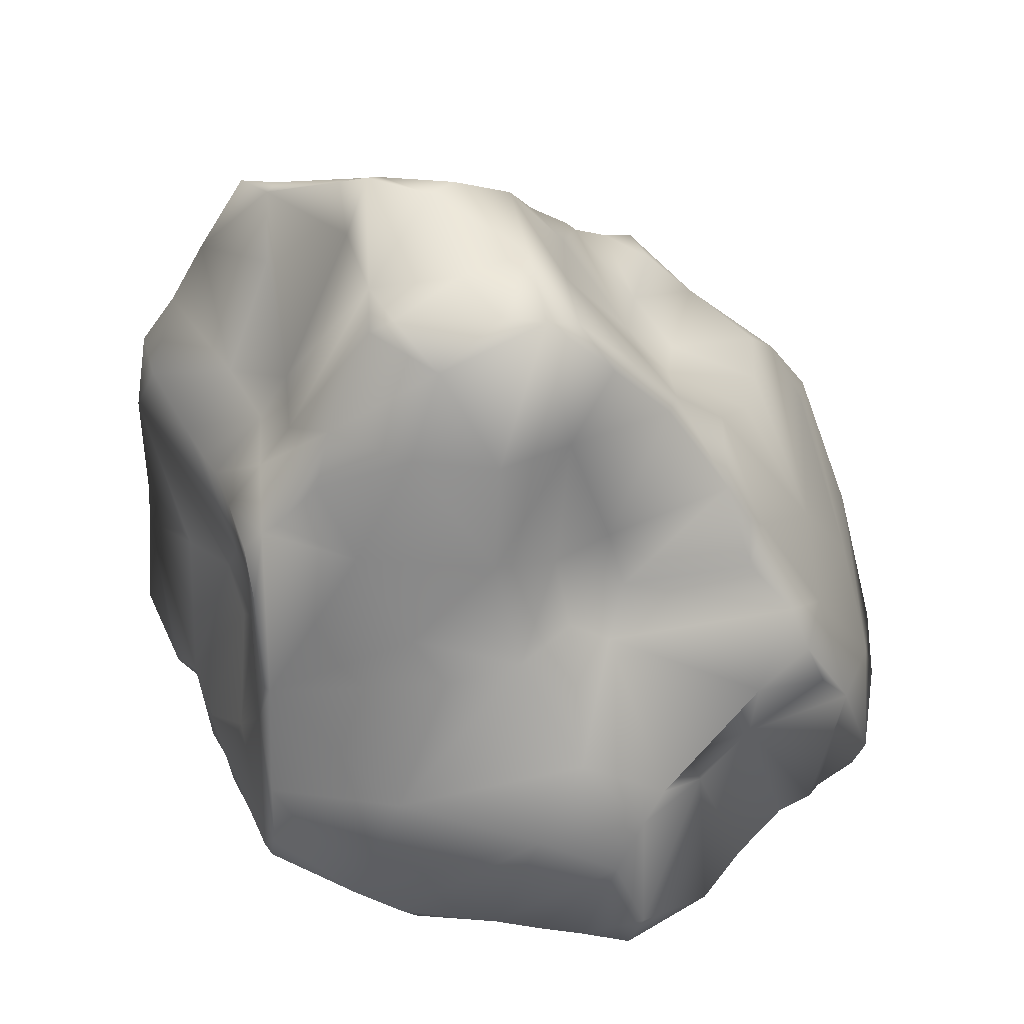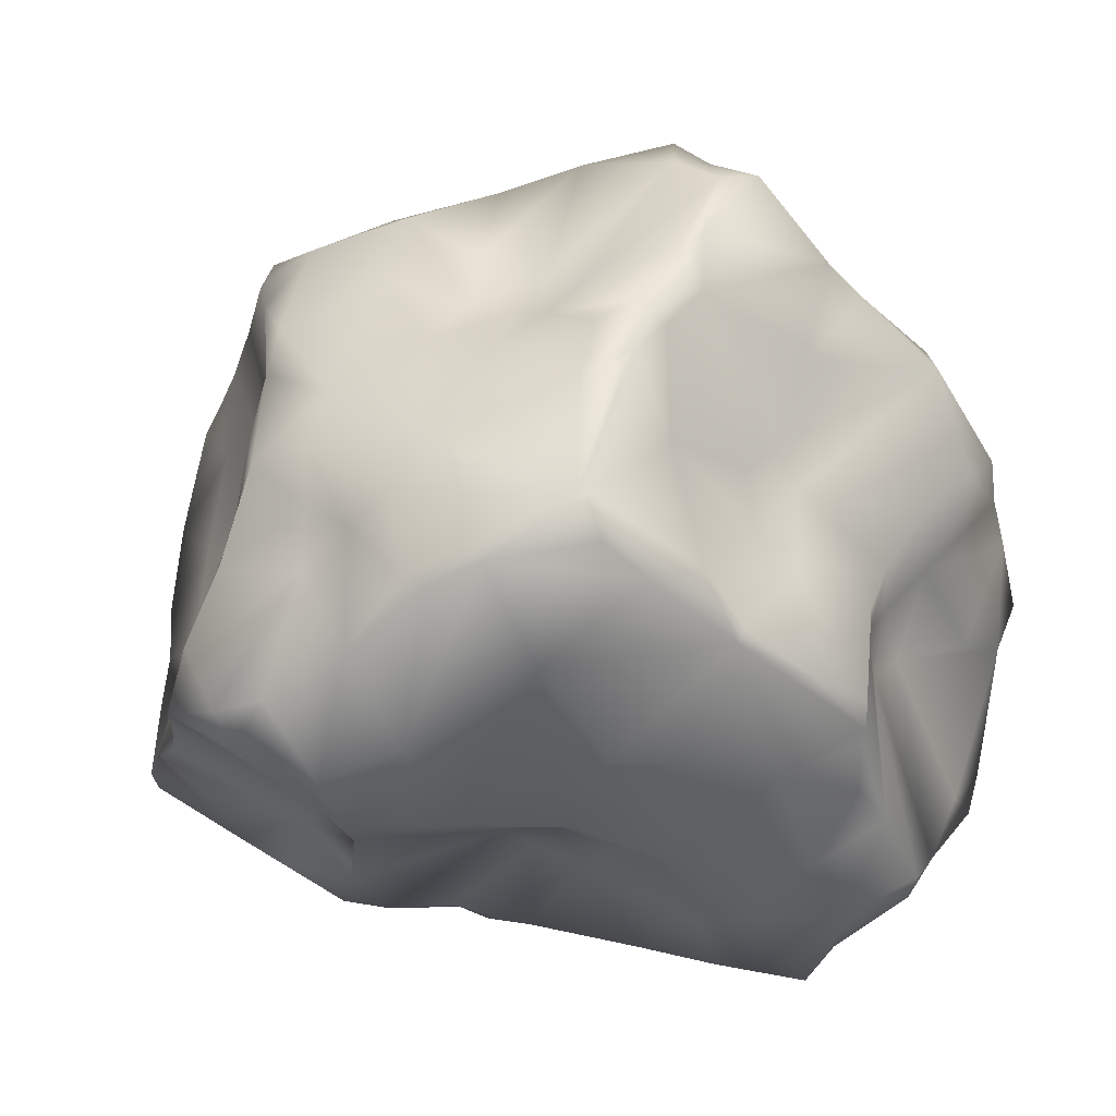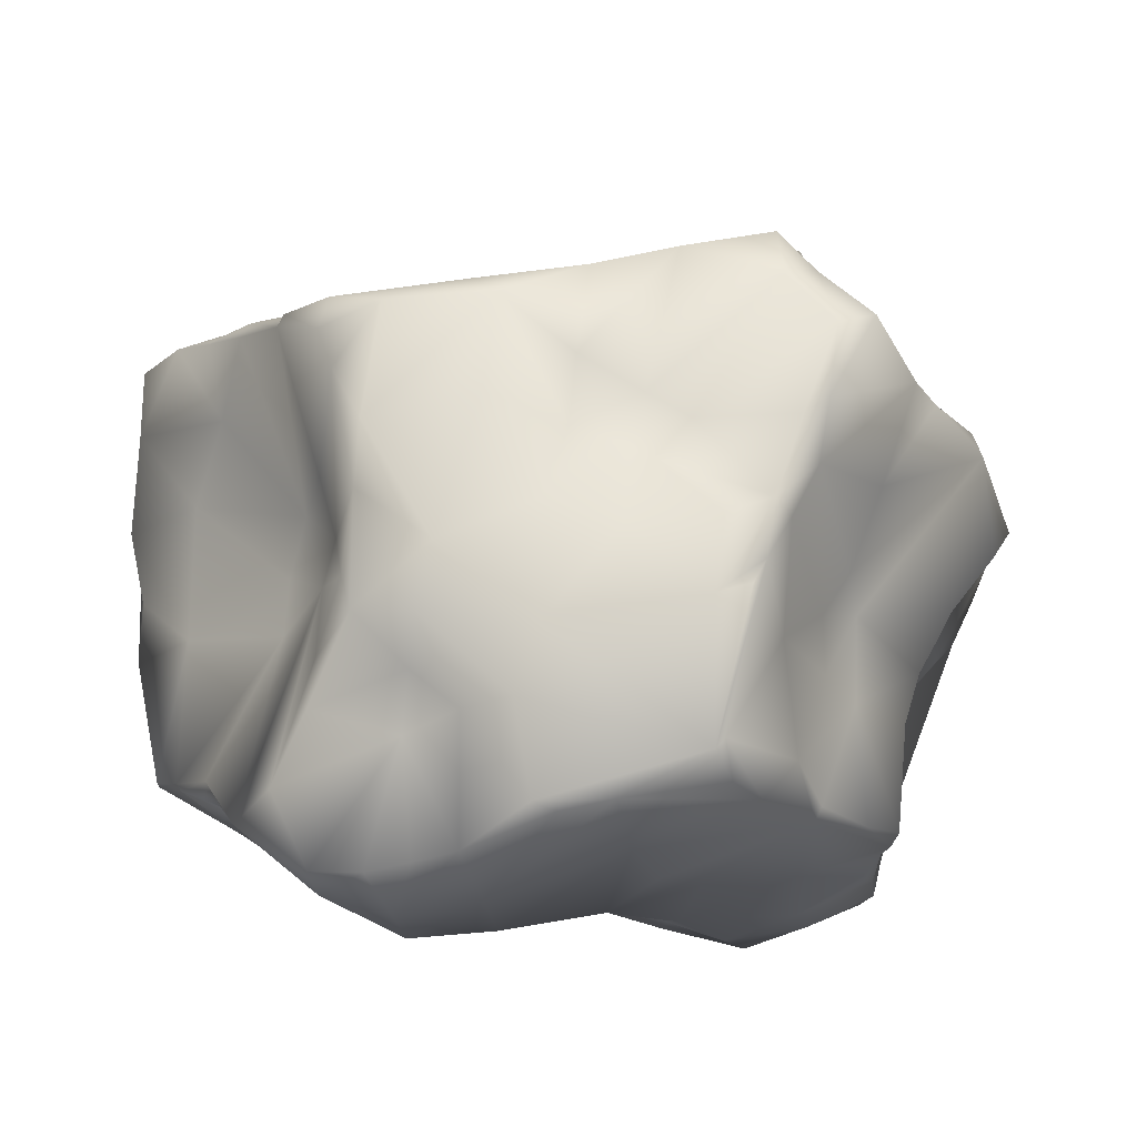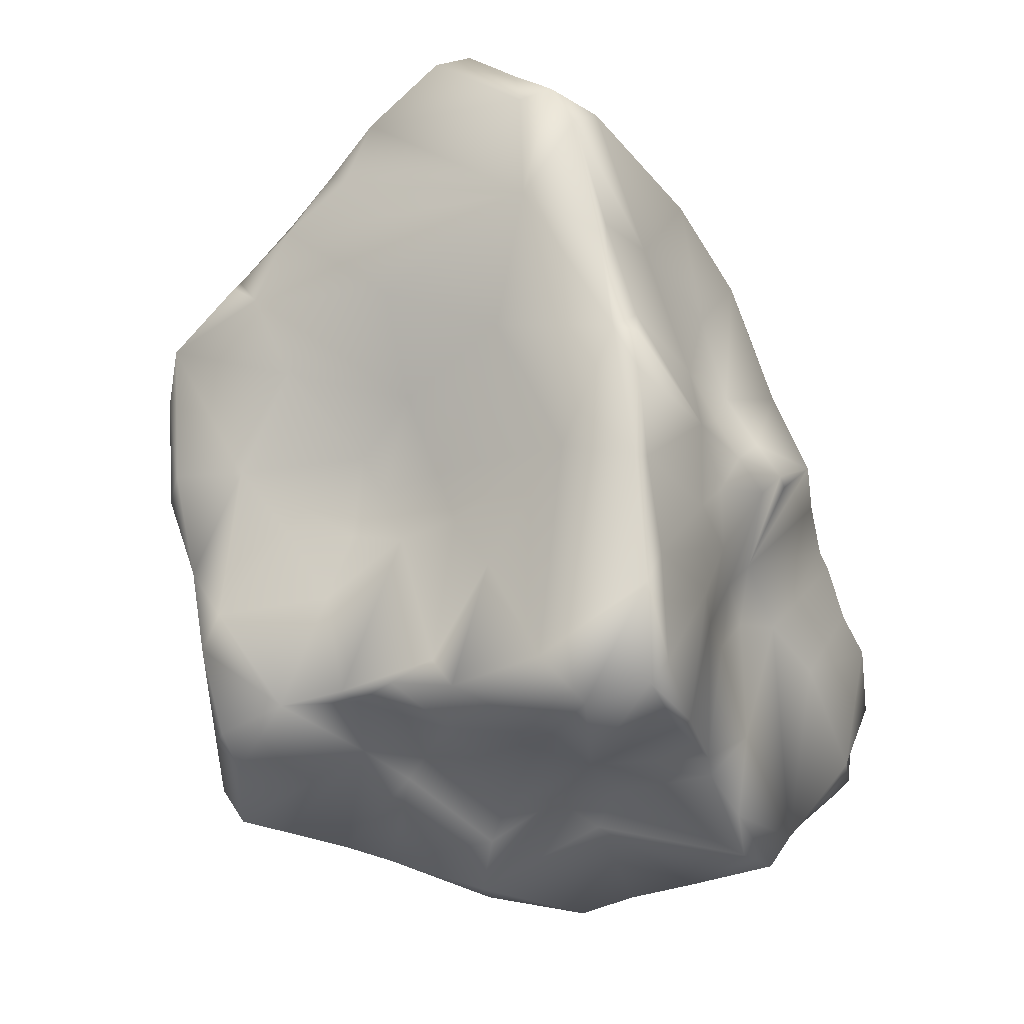
<metadata>
{"format":"obj","ext":"obj","renderer":"f3d","projection":"perspective","resolution":1024,"background":"white","views":[{"elev":-60.3,"azim":-30.7,"up":"+Z"},{"elev":-49.9,"azim":-165.3,"up":"+Z"},{"elev":65.7,"azim":175.3,"up":"+Y"},{"elev":76.6,"azim":-101.7,"up":"+Z"}]}
</metadata>
<code>
o Rock1_Icosphere.006
v -1.117 -0.09489 -1.226
v -1.85 0.5956 0.1496
v -1.513 0.7122 -0.2632
v -0.3617 -0.9245 0.1812
v -0.6562 0.1119 1.908
v 0.4519 -0.3856 0.9923
v -0.7722 2.07 0.9308
v 0.1206 0.3928 -1.419
v 0.8488 -0.5112 -0.8927
v 1.602 -0.1679 1.497
v 1.809 0.7251 0.5148
v 1.71 1.009 -1.016
v 0.9787 0.7566 -1.571
v 1.327 1.436 -1.466
v 1.15 1.955 0.693
v 1.709 0.1708 1.592
v 0.2741 0.2195 -1.209
v 0.1007 1.872 -1.416
v -0.3555 1.813 -1.363
v -0.3635 2.097 0.8777
v 0.06849 -0.758 0.2109
v -0.4144 2.136 -0.3652
v -0.7769 2.12 0.05326
v 0.1716 -0.8565 -0.8885
v -0.4749 -0.9921 -0.6135
v -1.198 0.4846 -0.6826
v -1.35 0.6274 0.6843
v -1.179 0.687 1.288
v -1.082 0.1934 1.887
v -0.862 -0.5895 -1.267
v -0.7681 -0.1954 -1.322
v -0.9216 2.042 0.7444
v 1.873 0.6 -0.07898
v 0.8153 1.462 1.036
v -1.096 0.4721 1.776
v -1.826 0.05793 0.2141
v -1.818 -0.3315 0.2138
v -1.689 -0.4722 0.05276
v -0.9289 -0.8669 -0.8907
v -0.8212 -1.098 -0.3007
v -0.655 -1.011 -0.09912
v -1.275 0.1195 -0.4968
v -0.9594 1.456 0.7748
v -1.443 1.438 0.3939
v -0.8401 0.6159 1.676
v -0.8526 1.005 1.446
v -0.9974 0.9709 -0.76
v -1.405 0.7081 -0.4314
v -1.13 2.085 0.4962
v 0.0611 -0.699 -0.0427
v -0.1954 -0.5548 -1.2
v -0.1092 -0.01111 1.837
v -0.1083 -0.7463 0.6714
v -0.07241 -0.7258 0.7612
v 0.1141 -0.6608 0.7083
v 0.0991 1.609 0.9506
v 0.1533 0.8747 1.233
v -0.7767 2.125 0.6906
v 0.9257 -0.7269 0.6323
v 0.9111 1.558 -1.503
v 0.8686 -0.3573 -1.012
v 2.16 0.3193 0.6046
v 1.476 1.331 1.098
v 1.379 1.047 -0.02209
v 1.787 0.8552 -0.8413
v 2.044 0.47 -0.6878
v 1.799 0.7718 -0.8939
v 1.369 -0.2285 -0.7215
v 1.345 0.3731 -1.051
v 2.051 0.3618 -0.6683
v 1.318 -0.1508 -1.069
v 1.522 0.00908 -0.9612
v 1.149 -0.2756 -1.041
v 1.031 0.46 -1.366
v 1.003 0.6131 -1.48
v 1.221 1.323 -0.1935
v 1.3 1.263 -1.514
v 1.284 1.669 -0.8691
v 1.636 1.218 -1.174
v 1.458 1.517 -1.137
v 1.241 1.678 -0.6614
v 0.8666 1.832 -0.7983
v 0.8274 1.99 -0.6144
v 1.309 1.637 0.9543
v 1.209 1.546 1.013
v 1.036 2.009 -0.07489
v 1.099 1.991 0.4869
v 1.205 1.412 0.2793
v 1.283 1.204 0.1979
v 0.9907 2.037 0.2212
v 2.09 0.4704 1.026
v 2.158 0.2691 0.6159
v 1.53 1.306 1.046
v 1.693 1.076 1.152
v 1.623 1.024 1.224
v 1.859 0.8513 1.265
v 2.061 0.4956 1.348
v 1.905 0.1525 1.41
v 1.245 0.2523 1.651
v 1.52 -0.04144 1.691
v 2.14 0.2943 -0.04182
v 2.106 0.3533 0.2268
v 1.732 -0.1812 0.6589
v 1.65 -0.1883 0.04826
v 1.279 -0.5335 0.9286
v 0.2219 -0.1982 -1.072
v 0.7598 -0.5328 -0.9664
v 0.4122 -0.01591 -1.07
v -0.2137 0.04318 -1.382
v 0.05633 -0.01491 -1.173
v 0.5935 0.6518 -1.538
v 0.3344 1.842 -1.439
v 0.7214 1.63 -1.497
v -0.4887 1.584 -1.368
v 0.4276 1.862 -1.394
v 0.4658 1.975 -1
v -0.6703 1.403 -1.153
v -0.3336 1.968 -1.239
v -0.2895 1.972 -1.28
v 0.3397 2.054 -0.7338
v 0.406 2.135 0.7022
v 0.156 2.004 0.13
v 0.4231 1.769 0.906
v 0.0132 2.079 0.8327
v 0.4951 2.122 0.2629
v -0.2181 1.992 0.8939
v 0.693 0.4866 1.543
v 0.9399 -0.02217 1.809
v 0.5293 0.9393 1.22
v -0.09692 0.0467 1.879
v 0.2659 -0.05495 1.886
v 0.5463 -0.1111 1.756
v 0.09803 -0.866 0.5123
v 0.322 -0.6823 0.08428
v 0.3598 -0.5641 0.7279
v 0.7381 -0.5183 0.8364
v -0.02202 -0.8934 0.588
v 0.3698 -0.8193 0.5168
v 0.7364 -0.7969 0.407
v -0.176 -0.8998 0.3874
v -0.09813 0.6765 -1.375
v -0.3269 0.5778 -1.338
v -0.7319 0.3523 -1.309
v -0.7392 1.137 -1.328
v 0.2933 2.12 -0.2328
v -0.3472 2.105 -0.6874
v -0.6211 2.155 -0.3188
v -0.4961 2.105 -0.6599
v -0.6306 1.743 -0.7515
v -0.8341 1.983 -0.1071
v -0.8885 2.127 0.1155
v -0.09279 1.095 1.125
v -0.006795 1.312 1.021
v -0.3556 0.742 1.464
v -0.2733 1.482 1.045
v -0.7824 1.431 1.113
v -0.7128 1.066 1.379
v 0.2257 -0.4726 0.8843
v -0.5187 0.01382 1.767
v 0.1273 -0.3477 1.269
v -0.2234 -0.2805 1.167
v 0.01116 -0.5256 0.9473
v -0.1456 -0.6159 0.8181
v -0.652 -0.1877 1.355
v -0.411 -0.3466 1.035
v 0.1386 -0.8298 -1.021
v -0.4443 -1.034 -1.143
v -0.1987 -0.9177 -1.127
v -0.0907 -0.9336 -0.9956
v -0.7466 -0.8993 -1.158
v -0.5873 -1.008 -1.231
v -1.1 0.4034 -1.257
v -1.043 0.1493 -1.271
v -1.003 0.7955 -1.256
v -1.163 0.5949 -1.227
v -1.273 0.3799 -0.4541
v -1.332 0.6983 -0.5381
v -0.8522 1.197 -0.7093
v -1.001 1.26 -0.2843
v -1.031 1.092 -0.4093
v -1.746 0.6647 0.003581
v -1.698 1.02 0.3328
v -1.336 1.636 0.4074
v -0.9702 1.056 1.035
v -1.032 1.174 0.8058
v -1.311 0.8422 0.8667
v -1.492 0.4557 0.4789
v -1.124 -0.6588 -1.161
v -1.249 -0.6544 -0.9656
v -1.183 -0.5558 -1.152
v -1.091 -1.077 -0.4774
v -1.431 -0.906 -0.4934
v -1.392 -0.6746 -0.6119
v -1.569 -0.1843 -0.1459
v -0.9987 0.09392 1.831
v -0.7448 -0.2091 1.031
v -1.338 -0.07045 0.9966
v -1.752 -0.197 0.3957
v -1.196 0.007597 1.323
v -1.402 -0.0776 0.8644
v -0.6805 -0.4204 0.4579
v -1.825 0.3488 0.1672
v -0.4327 -0.9567 0.1081
v -0.4397 -0.3753 -1.366
v 1.013 1.043 -1.567
v 1.234 -0.4073 -0.3003
v 1.94 0.6258 -0.7593
v 1.915 0.6722 -0.8098
v 1.735 0.09687 -0.8179
v 1.201 0.09332 -1.183
v 1.23 0.6336 -1.201
v 1.412 1.087 -0.3024
v 1.107 1.933 -0.4236
v 1.105 1.48 -1.505
v 0.9144 1.695 -1.024
v 1.077 1.941 -0.5728
v 0.7366 2.058 -0.3483
v 1.146 1.457 -0.03487
v 1.344 1.605 0.9127
v 1.093 1.973 0.8279
v 0.8752 2.051 0.753
v 1.649 1.012 0.7939
v 2.08 0.3333 1.314
v 1.831 -0.04553 1.095
v 1.708 0.0245 1.652
v 2.131 0.2243 0.3929
v 1.933 0.09709 -0.2618
v 1.206 -0.5636 0.6133
v 0.5833 -0.623 -0.9655
v 0.4735 0.2113 -1.177
v 0.6437 1.107 -1.545
v 0.6766 1.826 -0.9802
v -0.03261 1.97 0.06749
v -0.1664 1.959 0.2859
v 0.09938 2.018 0.4582
v 0.4962 2.075 0.8078
v -0.0913 0.8421 1.293
v 1.027 0.9409 1.292
v 0.05173 0.327 1.68
v 0.4919 0.008817 1.839
v 0.4533 -0.08733 1.849
v 0.99 -0.06928 1.75
v 0.9539 -0.2571 1.381
v 0.7658 -0.7291 0.125
v 0.295 -0.6636 -0.1876
v 0.6937 -0.7059 -0.2281
v 0.4986 -0.753 -0.5956
v 0.02885 1.315 -1.445
v -0.7729 1.161 -1.272
v -0.5652 2.079 -0.5475
v -0.02199 2.125 -0.3629
v -0.1705 1.988 -0.03224
v -0.3426 1.988 0.1384
v -0.854 1.338 -0.4948
v -0.6883 2.03 -0.3557
v -0.9607 2.153 0.4385
v 0.3381 1.196 1.048
v 0.1515 1.136 1.062
v -0.7249 1.777 1.07
v -0.7341 1.489 1.182
v -0.7603 1.263 1.292
v -0.1335 -0.4006 1.023
v -0.4202 -0.514 0.5137
v 0.09313 -0.7167 -0.2809
v -0.4505 -0.9518 -0.1132
v -0.7223 -1.084 -0.8139
v -1.178 0.24 -0.6952
v -1.136 0.4764 -1.25
v -1.24 0.6926 -0.7656
v -1.165 1.426 0.03432
v -1.209 1.892 0.4638
v -1.115 1.278 0.6785
v -1.661 1.045 0.4401
v -1.471 0.9599 0.6316
v -1.154 0.6227 1.479
v -1.356 -0.8951 -0.3694
v -1.165 -0.9913 -0.5266
v -1.505 -0.783 -0.3778
v -0.9076 -0.7659 0.01331
v -1.493 -0.7391 -0.2395
v -1.708 -0.4146 0.03374
v -1.469 0.3579 -0.2155
v -1.247 0.4534 0.9001
v -1.219 0.06962 1.33
v -1.371 0.3484 0.6636
v -0.8036 -0.2838 0.6802
v -0.5091 -0.3869 0.6385
v -1.581 -0.1949 0.572
v -1.215 -0.3278 0.4647
v -0.6933 -0.5999 0.2556
f 263 290 4
f 203 290 41
f 181 202 2
f 181 282 202
f 4 203 265
f 195 5 29
f 32 259 7
f 204 31 109
f 32 58 256
f 58 32 7
f 117 114 144
f 136 105 243
f 59 105 136
f 243 105 10
f 129 34 257
f 145 217 120
f 217 86 216
f 231 13 111
f 66 33 101
f 227 70 101
f 66 207 33
f 33 207 212
f 209 208 207
f 209 68 71
f 227 209 70
f 72 69 209
f 69 208 209
f 67 211 12
f 68 73 71
f 61 73 9
f 73 210 71
f 210 69 72
f 75 210 230
f 210 74 69
f 211 74 75
f 74 211 69
f 211 75 13
f 111 75 230
f 212 65 79
f 79 65 12
f 77 211 13
f 12 211 79
f 76 212 79
f 212 76 64
f 80 79 14
f 81 80 78
f 81 213 76
f 13 205 77
f 60 214 205
f 215 80 14
f 215 78 80
f 82 232 83
f 215 82 78
f 83 216 82
f 82 216 78
f 216 83 217
f 89 218 88
f 86 213 216
f 64 89 11
f 89 222 11
f 87 218 86
f 219 88 15
f 85 219 84
f 90 87 86
f 221 87 90
f 238 63 85
f 219 93 89
f 63 93 219
f 93 63 94
f 62 91 92
f 222 91 11
f 93 222 89
f 93 94 222
f 95 96 94
f 96 91 222
f 91 223 92
f 238 85 129
f 63 238 99
f 96 99 16
f 99 225 16
f 100 10 225
f 100 243 10
f 226 92 224
f 62 92 226
f 103 224 10
f 103 226 224
f 104 103 105
f 104 227 103
f 105 103 10
f 228 105 59
f 228 104 105
f 206 244 246
f 9 247 229
f 51 110 106
f 51 106 166
f 107 9 229
f 107 61 9
f 108 73 61
f 108 110 17
f 106 108 229
f 230 108 17
f 109 110 51
f 110 109 8
f 17 110 8
f 231 248 18
f 248 231 111
f 231 113 205
f 60 113 215
f 113 60 205
f 115 112 18
f 115 119 116
f 115 18 119
f 113 115 232
f 116 232 115
f 113 232 215
f 232 116 83
f 114 118 19
f 119 18 19
f 119 120 116
f 116 120 83
f 120 217 83
f 122 233 234
f 233 122 145
f 234 253 58
f 253 234 233
f 121 125 122
f 121 124 236
f 235 121 122
f 221 121 236
f 121 221 90
f 20 58 7
f 126 124 20
f 124 123 236
f 129 57 127
f 129 257 258
f 127 238 129
f 57 237 239
f 127 239 240
f 99 128 100
f 52 130 5
f 240 130 131
f 241 240 131
f 241 132 240
f 240 242 128
f 128 242 100
f 242 243 100
f 135 136 6
f 53 137 54
f 59 139 206
f 138 133 21
f 138 137 133
f 135 138 59
f 134 138 21
f 138 139 59
f 138 134 139
f 21 133 140
f 140 133 137
f 21 140 4
f 50 21 4
f 50 134 21
f 245 134 50
f 134 245 244
f 8 141 248
f 8 142 141
f 144 141 142
f 109 143 142
f 142 143 144
f 144 174 249
f 146 120 119
f 251 146 22
f 149 250 118
f 118 250 119
f 250 148 119
f 120 251 145
f 251 120 146
f 252 251 22
f 250 146 148
f 255 250 149
f 252 22 147
f 252 253 233
f 253 256 58
f 147 150 23
f 255 150 147
f 150 151 23
f 153 56 155
f 56 153 123
f 259 20 7
f 259 126 20
f 155 126 259
f 126 155 56
f 152 258 153
f 57 152 237
f 152 155 260
f 155 152 153
f 237 152 157
f 154 237 157
f 261 156 184
f 261 260 156
f 259 260 155
f 156 260 259
f 46 261 184
f 157 261 46
f 154 45 239
f 6 243 132
f 243 6 136
f 160 241 131
f 132 160 6
f 159 52 5
f 158 6 160
f 135 158 55
f 52 160 131
f 262 165 163
f 262 161 165
f 161 262 160
f 162 158 160
f 137 53 263
f 165 287 163
f 264 245 50
f 245 264 24
f 265 50 4
f 50 265 25
f 245 247 246
f 24 247 245
f 264 50 25
f 166 24 169
f 166 169 168
f 265 203 41
f 25 40 266
f 167 25 266
f 25 167 169
f 167 266 171
f 167 171 168
f 168 171 51
f 30 171 170
f 176 42 282
f 267 176 26
f 176 267 42
f 172 173 1
f 268 26 269
f 267 26 1
f 172 268 143
f 176 282 3
f 48 176 3
f 177 48 180
f 47 177 180
f 177 47 269
f 174 47 249
f 47 180 178
f 180 48 3
f 178 254 149
f 179 254 180
f 254 179 150
f 180 3 182
f 179 180 182
f 150 183 151
f 150 270 183
f 182 181 2
f 182 270 179
f 43 271 183
f 49 43 32
f 271 43 49
f 272 274 185
f 44 272 183
f 273 182 2
f 274 273 27
f 182 273 44
f 272 43 183
f 185 156 43
f 273 274 44
f 186 274 27
f 184 186 28
f 27 285 283
f 27 283 186
f 186 283 28
f 35 283 29
f 35 275 283
f 46 275 35
f 35 45 46
f 188 30 170
f 30 190 1
f 190 30 188
f 30 31 204
f 266 40 191
f 39 188 170
f 189 188 39
f 190 189 267
f 267 189 42
f 276 277 191
f 191 277 266
f 277 192 189
f 276 278 192
f 193 278 281
f 192 193 189
f 194 42 281
f 42 194 282
f 40 279 276
f 279 38 276
f 276 38 280
f 38 290 289
f 280 38 281
f 281 38 37
f 282 194 36
f 202 282 36
f 35 29 5
f 284 283 197
f 283 284 29
f 199 195 29
f 196 199 197
f 200 197 283
f 200 283 285
f 201 287 286
f 287 201 263
f 198 187 36
f 37 198 36
f 38 288 37
f 201 289 290
f 289 201 286
f 36 187 202
f 2 202 187
f 282 181 3
f 290 203 4
f 70 209 207 66
f 259 32 43
f 117 178 149
f 4 140 263
f 137 263 140
f 34 129 85
f 231 205 13
f 68 206 9
f 101 70 66
f 65 212 207 208
f 67 65 208
f 77 14 79 211
f 227 68 209
f 72 209 71
f 67 208 69
f 211 67 69
f 73 68 9
f 71 210 72
f 230 210 73
f 75 74 210
f 111 13 75
f 64 33 212
f 12 65 67
f 81 78 216 213
f 79 80 76
f 76 80 81
f 214 14 77 205
f 76 213 218
f 89 64 76 218
f 14 214 215
f 215 214 60
f 232 82 215
f 221 220 15 87
f 86 218 213
f 218 87 88
f 89 88 219
f 15 84 219
f 63 219 85
f 125 90 217
f 217 90 86
f 15 88 87
f 84 15 220 85
f 97 16 98 223
f 220 34 85
f 33 64 11
f 99 95 63
f 95 94 63
f 11 91 62
f 33 11 62
f 96 222 94
f 99 96 95
f 16 97 96
f 91 96 97
f 97 223 91
f 223 98 10 224
f 92 223 224
f 102 33 62 226
f 127 99 238
f 100 225 99
f 16 225 98
f 98 225 10
f 227 226 103
f 68 227 104 206
f 226 101 102
f 227 101 226
f 101 33 102
f 17 8 111 230
f 206 228 59
f 206 104 228
f 247 9 206
f 166 106 229
f 61 107 229
f 229 108 61
f 110 108 106
f 73 108 230
f 204 109 51
f 231 18 112 113
f 114 19 18 248
f 235 234 20 124
f 112 115 113
f 114 117 118
f 149 118 117
f 19 118 119
f 217 145 125
f 145 122 125
f 90 125 121
f 122 234 235
f 123 34 220 236
f 121 235 124
f 123 124 126 56
f 221 236 220
f 20 234 58
f 45 5 130 239
f 123 257 34
f 258 57 129
f 237 154 239
f 57 239 127
f 127 240 99
f 99 240 128
f 138 135 55 137
f 131 130 52
f 240 239 130
f 241 160 132
f 240 132 242
f 243 242 132
f 195 164 159 5
f 54 137 55
f 135 59 136
f 31 173 143 109
f 139 134 244
f 139 244 206
f 244 245 246
f 246 247 206
f 8 248 111
f 109 142 8
f 144 248 141
f 114 248 144
f 233 145 251 252
f 144 249 117
f 147 23 253 252
f 119 148 146
f 255 147 250
f 250 147 146
f 146 147 22
f 151 49 256 23
f 149 254 255
f 150 255 254
f 257 123 153 258
f 253 23 256
f 32 256 49
f 157 152 260 261
f 57 258 152
f 156 259 43
f 266 39 170 171
f 46 154 157
f 45 154 46
f 161 52 159
f 6 158 135
f 52 161 160
f 160 262 162
f 163 162 262
f 55 158 162
f 263 54 163
f 163 54 162
f 263 53 54
f 162 54 55
f 164 196 165
f 164 165 159
f 161 159 165
f 196 287 165
f 287 263 163
f 229 24 166
f 247 24 229
f 169 264 25
f 264 169 24
f 167 168 169
f 166 168 51
f 41 40 265
f 25 265 40
f 172 1 26 268
f 51 171 204
f 204 171 30
f 1 31 30
f 190 267 1
f 1 173 31
f 143 173 172
f 175 269 47 174
f 269 175 268
f 268 175 174
f 144 143 268 174
f 49 151 183 271
f 176 48 177
f 176 177 26
f 177 269 26
f 117 47 178
f 117 249 47
f 180 254 178
f 179 270 150
f 3 181 182
f 44 270 182
f 44 183 270
f 281 37 36 194
f 274 272 44
f 43 272 185
f 156 185 184
f 274 186 185
f 185 186 184
f 46 184 275
f 2 187 273
f 273 187 27
f 187 285 27
f 283 275 28
f 28 275 184
f 5 45 35
f 277 39 266
f 189 39 277
f 279 40 41
f 40 276 191
f 189 190 188
f 276 192 277
f 193 192 278
f 280 278 276
f 281 42 193
f 189 193 42
f 41 290 279
f 279 290 38
f 278 280 281
f 198 288 200 285
f 199 284 197
f 187 198 285
f 200 288 289 197
f 284 199 29
f 164 195 199
f 199 196 164
f 286 197 289
f 197 286 196
f 287 196 286
f 37 288 198
f 38 289 288
f 201 290 263

</code>
